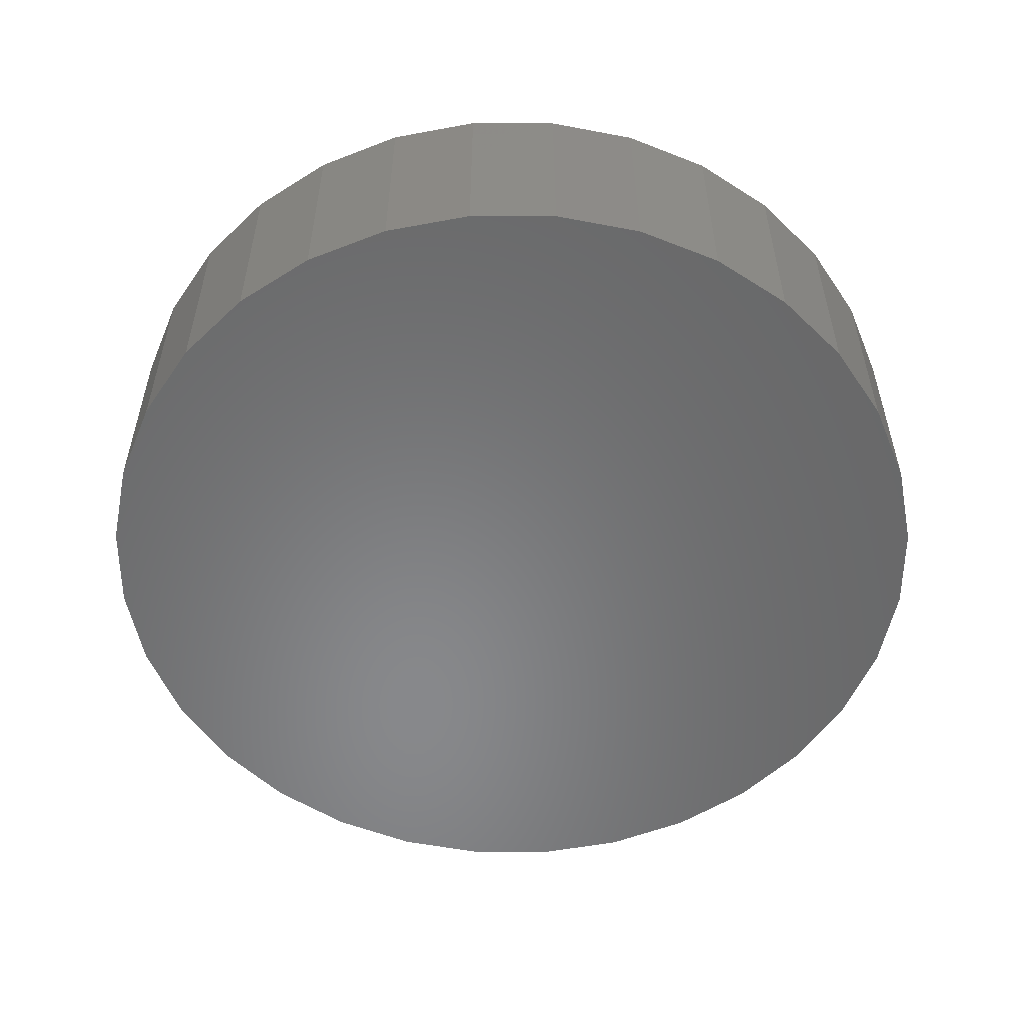
<metadata>
{"format":"stl","ext":"stl","renderer":"f3d","projection":"perspective","resolution":1024,"background":"white","views":[{"elev":-54.8,"azim":-152.0,"up":"+Z"}]}
</metadata>
<code>
# stl→obj: 384 verts, 764 faces
v -0.01538 0.08598 0.2266
v 0.01883 0.08598 0.2266
v 0.001727 0.08766 0.2266
v -0.03182 0.08099 0.2266
v 0.03527 0.08099 0.2266
v -0.04698 0.07289 0.2266
v 0.05043 0.07289 0.2266
v -0.06026 0.06199 0.2266
v 0.06372 0.06199 0.2266
v 0.06372 -0.06199 0.2266
v -0.04698 -0.07289 0.2266
v 0.05043 -0.07289 0.2266
v -0.03182 -0.08099 0.2266
v 0.03527 -0.08099 0.2266
v -0.01538 -0.08598 0.2266
v 0.01883 -0.08598 0.2266
v 0.001727 -0.08766 0.2266
v 0.07462 0.0487 0.2266
v -0.07116 0.0487 0.2266
v 0.08272 0.03355 0.2266
v -0.07926 0.03355 0.2266
v 0.08771 0.0171 0.2266
v -0.08425 0.0171 0.2266
v 0.08939 0 0.2266
v -0.08594 -1.446e-16 0.2266
v 0.08771 -0.0171 0.2266
v -0.08425 -0.0171 0.2266
v 0.08272 -0.03355 0.2266
v -0.07926 -0.03355 0.2266
v 0.07462 -0.0487 0.2266
v -0.07116 -0.0487 0.2266
v -0.06026 -0.06199 0.2266
v 0.001727 -0.1658 0.3047
v 0.03407 -0.1626 0.375
v 0.03407 -0.1626 0.3047
v 0.06517 -0.1532 0.375
v 0.06517 -0.1532 0.3047
v 0.09383 -0.1378 0.375
v 0.09383 -0.1378 0.3047
v 0.119 -0.1172 0.375
v 0.119 -0.1172 0.3047
v 0.1396 -0.09211 0.375
v 0.1396 -0.09211 0.3047
v 0.1549 -0.06344 0.375
v 0.1549 -0.06344 0.3047
v 0.1643 -0.03234 0.375
v 0.1643 -0.03234 0.3047
v 0.1675 0 0.375
v 0.1675 0 0.3047
v 0.001727 -0.1658 0.375
v -0.03062 -0.1626 0.3047
v -0.03062 -0.1626 0.375
v -0.06172 -0.1532 0.3047
v -0.06172 -0.1532 0.375
v -0.09038 -0.1378 0.3047
v -0.09038 -0.1378 0.375
v -0.1155 -0.1172 0.3047
v -0.1155 -0.1172 0.375
v -0.1361 -0.09211 0.3047
v -0.1361 -0.09211 0.375
v -0.1514 -0.06344 0.3047
v -0.1514 -0.06344 0.375
v -0.1609 -0.03234 0.3047
v -0.1609 -0.03234 0.375
v -0.1641 9.393e-17 0.3047
v -0.1641 9.393e-17 0.375
v 0.001727 0.1658 0.3047
v -0.03062 0.1626 0.375
v -0.03062 0.1626 0.3047
v -0.06172 0.1532 0.375
v -0.06172 0.1532 0.3047
v -0.09038 0.1378 0.375
v -0.09038 0.1378 0.3047
v -0.1155 0.1172 0.375
v -0.1155 0.1172 0.3047
v -0.1361 0.09211 0.375
v -0.1361 0.09211 0.3047
v -0.1514 0.06344 0.375
v -0.1514 0.06344 0.3047
v -0.1609 0.03234 0.375
v -0.1609 0.03234 0.3047
v 0.001727 0.1658 0.375
v 0.03407 0.1626 0.3047
v 0.03407 0.1626 0.375
v 0.06517 0.1532 0.3047
v 0.06517 0.1532 0.375
v 0.09383 0.1378 0.3047
v 0.09383 0.1378 0.375
v 0.119 0.1172 0.3047
v 0.119 0.1172 0.375
v 0.1396 0.09211 0.3047
v 0.1396 0.09211 0.375
v 0.1549 0.06344 0.3047
v 0.1549 0.06344 0.375
v 0.1643 0.03234 0.3047
v 0.1643 0.03234 0.375
v 0.1446 -2.082e-17 0.2494
v 0.1514 -0.02978 0.2613
v 0.1543 -1.388e-17 0.2613
v 0.1585 -0.03118 0.2748
v 0.1616 -2.776e-17 0.2748
v 0.1629 -0.03205 0.2894
v 0.166 -1.388e-17 0.2894
v 0.1419 -0.02788 0.2494
v 0.1328 -1.388e-17 0.2397
v 0.1303 -0.02557 0.2397
v 0.1193 -1.388e-17 0.2325
v 0.117 -0.02294 0.2325
v 0.1046 -6.939e-18 0.2281
v 0.1027 -0.02008 0.2281
v -0.1384 -0.02788 0.2494
v -0.1509 -1.388e-17 0.2613
v -0.148 -0.02978 0.2613
v -0.1581 -1.388e-17 0.2748
v -0.155 -0.03118 0.2748
v -0.1626 -1.388e-17 0.2894
v -0.1594 -0.03205 0.2894
v -0.1412 -1.388e-17 0.2494
v -0.1268 -0.02557 0.2397
v -0.1293 -1.388e-17 0.2397
v -0.1136 -0.02294 0.2325
v -0.1158 -6.939e-18 0.2325
v -0.0992 -0.02008 0.2281
v -0.1012 -2.082e-17 0.2281
v -0.1303 -0.05469 0.2494
v -0.1393 -0.05841 0.2613
v -0.1459 -0.06117 0.2748
v -0.1501 -0.06287 0.2894
v -0.1194 -0.05016 0.2397
v -0.1069 -0.04499 0.2325
v -0.09335 -0.03938 0.2281
v -0.1171 -0.07939 0.2494
v -0.1252 -0.08479 0.2613
v -0.1312 -0.0888 0.2748
v -0.1349 -0.09127 0.2894
v -0.1073 -0.07282 0.2397
v -0.09602 -0.06531 0.2325
v -0.08384 -0.05717 0.2281
v -0.09932 -0.1011 0.2494
v -0.1062 -0.1079 0.2613
v -0.1113 -0.113 0.2748
v -0.1144 -0.1162 0.2894
v -0.09095 -0.09268 0.2397
v -0.0814 -0.08313 0.2325
v -0.07104 -0.07277 0.2281
v -0.07767 -0.1188 0.2494
v -0.08307 -0.1269 0.2613
v -0.08708 -0.1329 0.2748
v -0.08955 -0.1366 0.2894
v -0.07109 -0.109 0.2397
v -0.06359 -0.09775 0.2325
v -0.05544 -0.08556 0.2281
v -0.05296 -0.132 0.2494
v -0.05668 -0.141 0.2613
v -0.05944 -0.1477 0.2748
v -0.06114 -0.1518 0.2894
v -0.04843 -0.1211 0.2397
v -0.04326 -0.1086 0.2325
v -0.03765 -0.09507 0.2281
v -0.02615 -0.1402 0.2494
v -0.02805 -0.1497 0.2613
v -0.02946 -0.1568 0.2748
v -0.03032 -0.1611 0.2894
v -0.02384 -0.1285 0.2397
v -0.02121 -0.1153 0.2325
v -0.01835 -0.1009 0.2281
v 0.001727 -0.1429 0.2494
v 0.001727 -0.1526 0.2613
v 0.001727 -0.1598 0.2748
v 0.001727 -0.1643 0.2894
v 0.001727 -0.1311 0.2397
v 0.001727 -0.1176 0.2325
v 0.001727 -0.1029 0.2281
v 0.02961 -0.1402 0.2494
v 0.0315 -0.1497 0.2613
v 0.03291 -0.1568 0.2748
v 0.03378 -0.1611 0.2894
v 0.0273 -0.1285 0.2397
v 0.02466 -0.1153 0.2325
v 0.0218 -0.1009 0.2281
v 0.05642 -0.132 0.2494
v 0.06013 -0.141 0.2613
v 0.0629 -0.1477 0.2748
v 0.0646 -0.1518 0.2894
v 0.05188 -0.1211 0.2397
v 0.04672 -0.1086 0.2325
v 0.04111 -0.09507 0.2281
v 0.08112 -0.1188 0.2494
v 0.08652 -0.1269 0.2613
v 0.09053 -0.1329 0.2748
v 0.093 -0.1366 0.2894
v 0.07454 -0.109 0.2397
v 0.06704 -0.09775 0.2325
v 0.0589 -0.08556 0.2281
v 0.1028 -0.1011 0.2494
v 0.1096 -0.1079 0.2613
v 0.1148 -0.113 0.2748
v 0.1179 -0.1162 0.2894
v 0.09441 -0.09268 0.2397
v 0.08486 -0.08313 0.2325
v 0.07449 -0.07277 0.2281
v 0.1206 -0.07939 0.2494
v 0.1286 -0.08479 0.2613
v 0.1346 -0.0888 0.2748
v 0.1383 -0.09127 0.2894
v 0.1107 -0.07282 0.2397
v 0.09948 -0.06531 0.2325
v 0.08729 -0.05717 0.2281
v 0.1338 -0.05469 0.2494
v 0.1427 -0.05841 0.2613
v 0.1494 -0.06117 0.2748
v 0.1535 -0.06287 0.2894
v 0.1228 -0.05016 0.2397
v 0.1103 -0.04499 0.2325
v 0.0968 -0.03938 0.2281
v -0.148 0.02978 0.2613
v -0.155 0.03118 0.2748
v -0.1594 0.03205 0.2894
v -0.1384 0.02788 0.2494
v -0.1268 0.02557 0.2397
v -0.1136 0.02294 0.2325
v -0.0992 0.02008 0.2281
v 0.1419 0.02788 0.2494
v 0.1514 0.02978 0.2613
v 0.1585 0.03118 0.2748
v 0.1629 0.03205 0.2894
v 0.1303 0.02557 0.2397
v 0.117 0.02294 0.2325
v 0.1027 0.02008 0.2281
v 0.1338 0.05469 0.2494
v 0.1427 0.05841 0.2613
v 0.1494 0.06117 0.2748
v 0.1535 0.06287 0.2894
v 0.1228 0.05016 0.2397
v 0.1103 0.04499 0.2325
v 0.0968 0.03938 0.2281
v 0.1206 0.07939 0.2494
v 0.1286 0.08479 0.2613
v 0.1346 0.0888 0.2748
v 0.1383 0.09127 0.2894
v 0.1107 0.07282 0.2397
v 0.09948 0.06531 0.2325
v 0.08729 0.05717 0.2281
v 0.1028 0.1011 0.2494
v 0.1096 0.1079 0.2613
v 0.1148 0.113 0.2748
v 0.1179 0.1162 0.2894
v 0.09441 0.09268 0.2397
v 0.08486 0.08313 0.2325
v 0.07449 0.07277 0.2281
v 0.08112 0.1188 0.2494
v 0.08652 0.1269 0.2613
v 0.09053 0.1329 0.2748
v 0.093 0.1366 0.2894
v 0.07454 0.109 0.2397
v 0.06704 0.09775 0.2325
v 0.0589 0.08556 0.2281
v 0.05642 0.132 0.2494
v 0.06013 0.141 0.2613
v 0.0629 0.1477 0.2748
v 0.0646 0.1518 0.2894
v 0.05188 0.1211 0.2397
v 0.04672 0.1086 0.2325
v 0.04111 0.09507 0.2281
v 0.02961 0.1402 0.2494
v 0.0315 0.1497 0.2613
v 0.03291 0.1568 0.2748
v 0.03378 0.1611 0.2894
v 0.0273 0.1285 0.2397
v 0.02466 0.1153 0.2325
v 0.0218 0.1009 0.2281
v 0.001727 0.1429 0.2494
v 0.001727 0.1526 0.2613
v 0.001727 0.1598 0.2748
v 0.001727 0.1643 0.2894
v 0.001727 0.1311 0.2397
v 0.001727 0.1176 0.2325
v 0.001727 0.1029 0.2281
v -0.02615 0.1402 0.2494
v -0.02805 0.1497 0.2613
v -0.02946 0.1568 0.2748
v -0.03032 0.1611 0.2894
v -0.02384 0.1285 0.2397
v -0.02121 0.1153 0.2325
v -0.01835 0.1009 0.2281
v -0.05296 0.132 0.2494
v -0.05668 0.141 0.2613
v -0.05944 0.1477 0.2748
v -0.06114 0.1518 0.2894
v -0.04843 0.1211 0.2397
v -0.04326 0.1086 0.2325
v -0.03765 0.09507 0.2281
v -0.07767 0.1188 0.2494
v -0.08307 0.1269 0.2613
v -0.08708 0.1329 0.2748
v -0.08955 0.1366 0.2894
v -0.07109 0.109 0.2397
v -0.06359 0.09775 0.2325
v -0.05544 0.08556 0.2281
v -0.09932 0.1011 0.2494
v -0.1062 0.1079 0.2613
v -0.1113 0.113 0.2748
v -0.1144 0.1162 0.2894
v -0.09095 0.09268 0.2397
v -0.0814 0.08313 0.2325
v -0.07104 0.07277 0.2281
v -0.1171 0.07939 0.2494
v -0.1252 0.08479 0.2613
v -0.1312 0.0888 0.2748
v -0.1349 0.09127 0.2894
v -0.1073 0.07282 0.2397
v -0.09602 0.06531 0.2325
v -0.08384 0.05717 0.2281
v -0.1303 0.05469 0.2494
v -0.1393 0.05841 0.2613
v -0.1459 0.06117 0.2748
v -0.1501 0.06287 0.2894
v -0.1194 0.05016 0.2397
v -0.1069 0.04499 0.2325
v -0.09335 0.03938 0.2281
v -0.7354 0.1479 0.375
v 0.7081 0.29 0.375
v 0.7512 0.1479 0.375
v 0.7081 -0.29 0.375
v -0.6923 -0.29 0.375
v -0.6223 -0.4211 0.375
v -0.528 -0.5359 0.375
v -0.4132 -0.6302 0.375
v -0.2821 -0.7002 0.375
v -0.14 -0.7433 0.375
v 0.007895 -0.7579 0.375
v -0.7354 -0.1479 0.375
v 0.1558 -0.7433 0.375
v 0.2979 -0.7002 0.375
v 0.429 -0.6302 0.375
v 0.5438 -0.5359 0.375
v 0.6381 -0.4211 0.375
v 0.6381 0.4211 0.375
v 0.5438 0.5359 0.375
v 0.429 0.6302 0.375
v 0.2979 0.7002 0.375
v 0.1558 0.7433 0.375
v 0.007895 0.7579 0.375
v -0.14 0.7433 0.375
v -0.2821 0.7002 0.375
v -0.4132 0.6302 0.375
v -0.528 0.5359 0.375
v -0.6223 0.4211 0.375
v -0.6923 0.29 0.375
v -0.75 9.281e-17 0.375
v 0.7658 0 0.375
v 0.7512 -0.1479 0.375
v 0.007895 0.7579 0
v 0.1558 0.7433 0
v -0.14 0.7433 0
v 0.007895 -0.7579 0
v -0.14 -0.7433 0
v 0.1558 -0.7433 0
v -0.2821 -0.7002 0
v 0.2979 -0.7002 0
v -0.4132 -0.6302 0
v 0.429 -0.6302 0
v -0.528 -0.5359 0
v 0.5438 -0.5359 0
v -0.6223 -0.4211 0
v 0.6381 -0.4211 0
v -0.6923 -0.29 0
v 0.7081 -0.29 0
v -0.7354 -0.1479 0
v 0.7512 -0.1479 0
v -0.75 9.281e-17 0
v 0.7658 0 0
v -0.7354 0.1479 0
v 0.7512 0.1479 0
v -0.6923 0.29 0
v 0.7081 0.29 0
v -0.6223 0.4211 0
v 0.6381 0.4211 0
v -0.528 0.5359 0
v 0.5438 0.5359 0
v -0.4132 0.6302 0
v 0.429 0.6302 0
v -0.2821 0.7002 0
v 0.2979 0.7002 0
f 1 2 3
f 2 1 4
f 2 4 5
f 5 4 6
f 5 6 7
f 7 6 8
f 7 8 9
f 10 11 12
f 12 11 13
f 12 13 14
f 14 13 15
f 14 15 16
f 16 15 17
f 9 8 18
f 18 8 19
f 18 19 20
f 20 19 21
f 20 21 22
f 22 21 23
f 22 23 24
f 24 23 25
f 24 25 26
f 26 25 27
f 26 27 28
f 28 27 29
f 28 29 30
f 30 29 31
f 30 31 10
f 10 31 32
f 10 32 11
f 33 34 35
f 35 34 36
f 35 36 37
f 37 36 38
f 37 38 39
f 39 38 40
f 39 40 41
f 41 40 42
f 41 42 43
f 43 42 44
f 43 44 45
f 45 44 46
f 45 46 47
f 47 46 48
f 47 48 49
f 34 33 50
f 50 33 51
f 50 51 52
f 52 51 53
f 52 53 54
f 54 53 55
f 54 55 56
f 56 55 57
f 56 57 58
f 58 57 59
f 58 59 60
f 60 59 61
f 60 61 62
f 62 61 63
f 62 63 64
f 64 63 65
f 64 65 66
f 67 68 69
f 69 68 70
f 69 70 71
f 71 70 72
f 71 72 73
f 73 72 74
f 73 74 75
f 75 74 76
f 75 76 77
f 77 76 78
f 77 78 79
f 79 78 80
f 79 80 81
f 81 80 66
f 81 66 65
f 68 67 82
f 82 67 83
f 82 83 84
f 84 83 85
f 84 85 86
f 86 85 87
f 86 87 88
f 88 87 89
f 88 89 90
f 90 89 91
f 90 91 92
f 92 91 93
f 92 93 94
f 94 93 95
f 94 95 96
f 96 95 49
f 96 49 48
f 97 98 99
f 99 98 100
f 99 100 101
f 101 100 102
f 101 102 103
f 103 102 47
f 103 47 49
f 98 97 104
f 104 97 105
f 104 105 106
f 106 105 107
f 106 107 108
f 108 107 109
f 108 109 110
f 110 109 24
f 110 24 26
f 111 112 113
f 113 112 114
f 113 114 115
f 115 114 116
f 115 116 117
f 117 116 65
f 117 65 63
f 112 111 118
f 118 111 119
f 118 119 120
f 120 119 121
f 120 121 122
f 122 121 123
f 122 123 124
f 124 123 27
f 124 27 25
f 125 113 126
f 126 113 115
f 126 115 127
f 127 115 117
f 127 117 128
f 128 117 63
f 128 63 61
f 113 125 111
f 111 125 129
f 111 129 119
f 119 129 130
f 119 130 121
f 121 130 131
f 121 131 123
f 123 131 29
f 123 29 27
f 132 126 133
f 133 126 127
f 133 127 134
f 134 127 128
f 134 128 135
f 135 128 61
f 135 61 59
f 126 132 125
f 125 132 136
f 125 136 129
f 129 136 137
f 129 137 130
f 130 137 138
f 130 138 131
f 131 138 31
f 131 31 29
f 139 133 140
f 140 133 134
f 140 134 141
f 141 134 135
f 141 135 142
f 142 135 59
f 142 59 57
f 133 139 132
f 132 139 143
f 132 143 136
f 136 143 144
f 136 144 137
f 137 144 145
f 137 145 138
f 138 145 32
f 138 32 31
f 146 140 147
f 147 140 141
f 147 141 148
f 148 141 142
f 148 142 149
f 149 142 57
f 149 57 55
f 140 146 139
f 139 146 150
f 139 150 143
f 143 150 151
f 143 151 144
f 144 151 152
f 144 152 145
f 145 152 11
f 145 11 32
f 153 147 154
f 154 147 148
f 154 148 155
f 155 148 149
f 155 149 156
f 156 149 55
f 156 55 53
f 147 153 146
f 146 153 157
f 146 157 150
f 150 157 158
f 150 158 151
f 151 158 159
f 151 159 152
f 152 159 13
f 152 13 11
f 160 154 161
f 161 154 155
f 161 155 162
f 162 155 156
f 162 156 163
f 163 156 53
f 163 53 51
f 154 160 153
f 153 160 164
f 153 164 157
f 157 164 165
f 157 165 158
f 158 165 166
f 158 166 159
f 159 166 15
f 159 15 13
f 167 161 168
f 168 161 162
f 168 162 169
f 169 162 163
f 169 163 170
f 170 163 51
f 170 51 33
f 161 167 160
f 160 167 171
f 160 171 164
f 164 171 172
f 164 172 165
f 165 172 173
f 165 173 166
f 166 173 17
f 166 17 15
f 174 168 175
f 175 168 169
f 175 169 176
f 176 169 170
f 176 170 177
f 177 170 33
f 177 33 35
f 168 174 167
f 167 174 178
f 167 178 171
f 171 178 179
f 171 179 172
f 172 179 180
f 172 180 173
f 173 180 16
f 173 16 17
f 181 175 182
f 182 175 176
f 182 176 183
f 183 176 177
f 183 177 184
f 184 177 35
f 184 35 37
f 175 181 174
f 174 181 185
f 174 185 178
f 178 185 186
f 178 186 179
f 179 186 187
f 179 187 180
f 180 187 14
f 180 14 16
f 188 182 189
f 189 182 183
f 189 183 190
f 190 183 184
f 190 184 191
f 191 184 37
f 191 37 39
f 182 188 181
f 181 188 192
f 181 192 185
f 185 192 193
f 185 193 186
f 186 193 194
f 186 194 187
f 187 194 12
f 187 12 14
f 195 189 196
f 196 189 190
f 196 190 197
f 197 190 191
f 197 191 198
f 198 191 39
f 198 39 41
f 189 195 188
f 188 195 199
f 188 199 192
f 192 199 200
f 192 200 193
f 193 200 201
f 193 201 194
f 194 201 10
f 194 10 12
f 202 196 203
f 203 196 197
f 203 197 204
f 204 197 198
f 204 198 205
f 205 198 41
f 205 41 43
f 196 202 195
f 195 202 206
f 195 206 199
f 199 206 207
f 199 207 200
f 200 207 208
f 200 208 201
f 201 208 30
f 201 30 10
f 209 203 210
f 210 203 204
f 210 204 211
f 211 204 205
f 211 205 212
f 212 205 43
f 212 43 45
f 203 209 202
f 202 209 213
f 202 213 206
f 206 213 214
f 206 214 207
f 207 214 215
f 207 215 208
f 208 215 28
f 208 28 30
f 104 210 98
f 98 210 211
f 98 211 100
f 100 211 212
f 100 212 102
f 102 212 45
f 102 45 47
f 210 104 209
f 209 104 106
f 209 106 213
f 213 106 108
f 213 108 214
f 214 108 110
f 214 110 215
f 215 110 26
f 215 26 28
f 118 216 112
f 112 216 217
f 112 217 114
f 114 217 218
f 114 218 116
f 116 218 81
f 116 81 65
f 216 118 219
f 219 118 120
f 219 120 220
f 220 120 122
f 220 122 221
f 221 122 124
f 221 124 222
f 222 124 25
f 222 25 23
f 223 99 224
f 224 99 101
f 224 101 225
f 225 101 103
f 225 103 226
f 226 103 49
f 226 49 95
f 99 223 97
f 97 223 227
f 97 227 105
f 105 227 228
f 105 228 107
f 107 228 229
f 107 229 109
f 109 229 22
f 109 22 24
f 230 224 231
f 231 224 225
f 231 225 232
f 232 225 226
f 232 226 233
f 233 226 95
f 233 95 93
f 224 230 223
f 223 230 234
f 223 234 227
f 227 234 235
f 227 235 228
f 228 235 236
f 228 236 229
f 229 236 20
f 229 20 22
f 237 231 238
f 238 231 232
f 238 232 239
f 239 232 233
f 239 233 240
f 240 233 93
f 240 93 91
f 231 237 230
f 230 237 241
f 230 241 234
f 234 241 242
f 234 242 235
f 235 242 243
f 235 243 236
f 236 243 18
f 236 18 20
f 244 238 245
f 245 238 239
f 245 239 246
f 246 239 240
f 246 240 247
f 247 240 91
f 247 91 89
f 238 244 237
f 237 244 248
f 237 248 241
f 241 248 249
f 241 249 242
f 242 249 250
f 242 250 243
f 243 250 9
f 243 9 18
f 251 245 252
f 252 245 246
f 252 246 253
f 253 246 247
f 253 247 254
f 254 247 89
f 254 89 87
f 245 251 244
f 244 251 255
f 244 255 248
f 248 255 256
f 248 256 249
f 249 256 257
f 249 257 250
f 250 257 7
f 250 7 9
f 258 252 259
f 259 252 253
f 259 253 260
f 260 253 254
f 260 254 261
f 261 254 87
f 261 87 85
f 252 258 251
f 251 258 262
f 251 262 255
f 255 262 263
f 255 263 256
f 256 263 264
f 256 264 257
f 257 264 5
f 257 5 7
f 265 259 266
f 266 259 260
f 266 260 267
f 267 260 261
f 267 261 268
f 268 261 85
f 268 85 83
f 259 265 258
f 258 265 269
f 258 269 262
f 262 269 270
f 262 270 263
f 263 270 271
f 263 271 264
f 264 271 2
f 264 2 5
f 272 266 273
f 273 266 267
f 273 267 274
f 274 267 268
f 274 268 275
f 275 268 83
f 275 83 67
f 266 272 265
f 265 272 276
f 265 276 269
f 269 276 277
f 269 277 270
f 270 277 278
f 270 278 271
f 271 278 3
f 271 3 2
f 279 273 280
f 280 273 274
f 280 274 281
f 281 274 275
f 281 275 282
f 282 275 67
f 282 67 69
f 273 279 272
f 272 279 283
f 272 283 276
f 276 283 284
f 276 284 277
f 277 284 285
f 277 285 278
f 278 285 1
f 278 1 3
f 286 280 287
f 287 280 281
f 287 281 288
f 288 281 282
f 288 282 289
f 289 282 69
f 289 69 71
f 280 286 279
f 279 286 290
f 279 290 283
f 283 290 291
f 283 291 284
f 284 291 292
f 284 292 285
f 285 292 4
f 285 4 1
f 293 287 294
f 294 287 288
f 294 288 295
f 295 288 289
f 295 289 296
f 296 289 71
f 296 71 73
f 287 293 286
f 286 293 297
f 286 297 290
f 290 297 298
f 290 298 291
f 291 298 299
f 291 299 292
f 292 299 6
f 292 6 4
f 300 294 301
f 301 294 295
f 301 295 302
f 302 295 296
f 302 296 303
f 303 296 73
f 303 73 75
f 294 300 293
f 293 300 304
f 293 304 297
f 297 304 305
f 297 305 298
f 298 305 306
f 298 306 299
f 299 306 8
f 299 8 6
f 307 301 308
f 308 301 302
f 308 302 309
f 309 302 303
f 309 303 310
f 310 303 75
f 310 75 77
f 301 307 300
f 300 307 311
f 300 311 304
f 304 311 312
f 304 312 305
f 305 312 313
f 305 313 306
f 306 313 19
f 306 19 8
f 314 308 315
f 315 308 309
f 315 309 316
f 316 309 310
f 316 310 317
f 317 310 77
f 317 77 79
f 308 314 307
f 307 314 318
f 307 318 311
f 311 318 319
f 311 319 312
f 312 319 320
f 312 320 313
f 313 320 21
f 313 21 19
f 219 315 216
f 216 315 316
f 216 316 217
f 217 316 317
f 217 317 218
f 218 317 79
f 218 79 81
f 315 219 314
f 314 219 220
f 314 220 318
f 318 220 221
f 318 221 319
f 319 221 222
f 319 222 320
f 320 222 23
f 320 23 21
f 72 70 321
f 322 84 86
f 322 86 323
f 323 86 88
f 324 36 34
f 325 326 327
f 325 327 328
f 325 328 329
f 325 329 330
f 325 330 331
f 325 331 50
f 325 50 52
f 325 52 54
f 325 54 332
f 50 331 333
f 50 333 334
f 50 334 335
f 50 335 336
f 50 336 337
f 50 337 324
f 50 324 34
f 82 84 322
f 82 322 338
f 82 338 339
f 82 339 340
f 82 340 341
f 82 341 342
f 82 342 343
f 82 343 344
f 82 344 345
f 82 345 346
f 82 346 347
f 82 347 348
f 82 348 349
f 349 321 70
f 349 70 68
f 349 68 82
f 350 66 80
f 350 80 78
f 350 78 76
f 350 76 74
f 350 74 72
f 350 72 321
f 332 54 56
f 332 56 58
f 332 58 60
f 332 60 62
f 332 62 64
f 332 64 66
f 332 66 350
f 351 323 88
f 351 88 90
f 351 90 92
f 351 92 94
f 351 94 96
f 351 96 48
f 351 48 46
f 351 46 352
f 352 46 44
f 352 44 42
f 352 42 40
f 352 40 38
f 352 38 36
f 352 36 324
f 353 354 355
f 356 357 358
f 358 357 359
f 358 359 360
f 360 359 361
f 360 361 362
f 362 361 363
f 362 363 364
f 364 363 365
f 364 365 366
f 366 365 367
f 366 367 368
f 368 367 369
f 368 369 370
f 370 369 371
f 370 371 372
f 372 371 373
f 372 373 374
f 374 373 375
f 374 375 376
f 376 375 377
f 376 377 378
f 378 377 379
f 378 379 380
f 380 379 381
f 380 381 382
f 382 381 383
f 382 383 384
f 384 383 355
f 384 355 354
f 372 351 370
f 370 351 352
f 370 352 368
f 368 352 324
f 368 324 366
f 366 324 337
f 366 337 364
f 364 337 336
f 364 336 362
f 362 336 335
f 362 335 360
f 360 335 334
f 360 334 358
f 358 334 333
f 358 333 356
f 356 333 331
f 356 331 357
f 357 331 330
f 357 330 359
f 359 330 329
f 359 329 361
f 361 329 328
f 361 328 363
f 363 328 327
f 363 327 365
f 365 327 326
f 365 326 367
f 367 326 325
f 367 325 369
f 369 325 332
f 369 332 371
f 371 332 350
f 371 350 373
f 373 350 321
f 373 321 375
f 375 321 349
f 375 349 377
f 377 349 348
f 377 348 379
f 379 348 347
f 379 347 381
f 381 347 346
f 381 346 383
f 383 346 345
f 383 345 355
f 355 345 344
f 355 344 353
f 353 344 343
f 353 343 354
f 354 343 342
f 354 342 384
f 384 342 341
f 384 341 382
f 382 341 340
f 382 340 380
f 380 340 339
f 380 339 378
f 378 339 338
f 378 338 376
f 376 338 322
f 376 322 374
f 374 322 323
f 374 323 372
f 372 323 351

</code>
